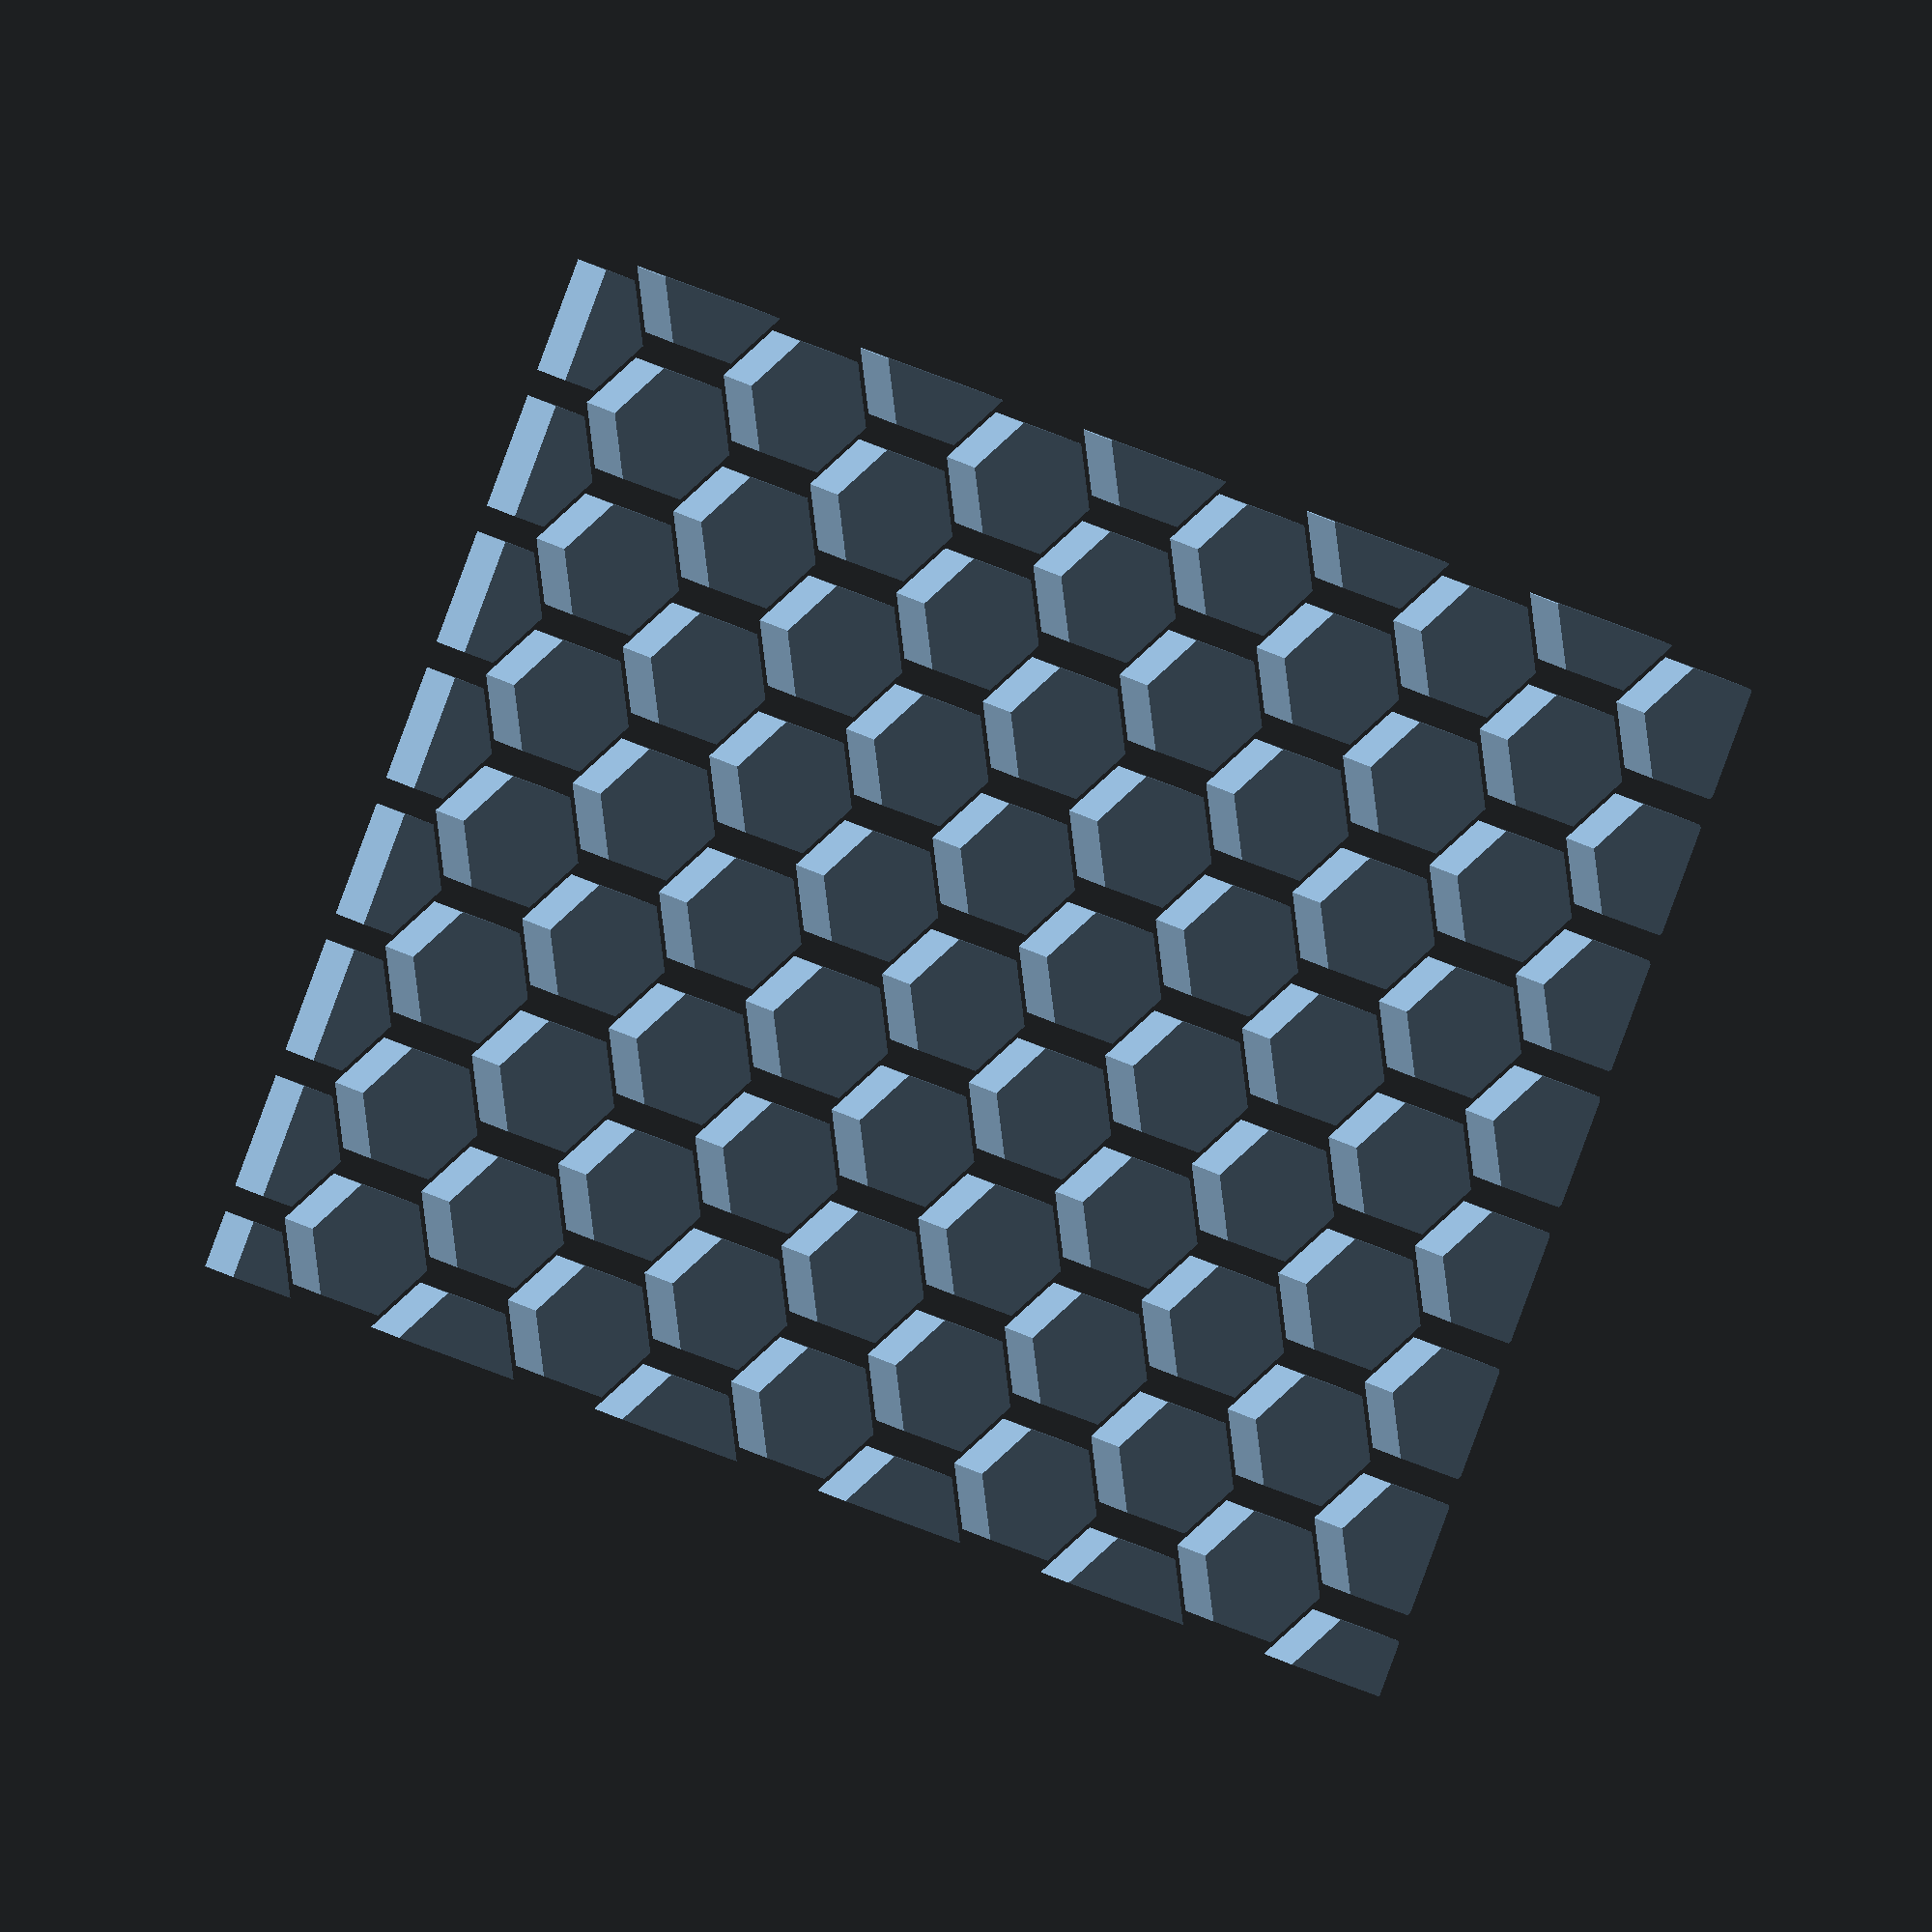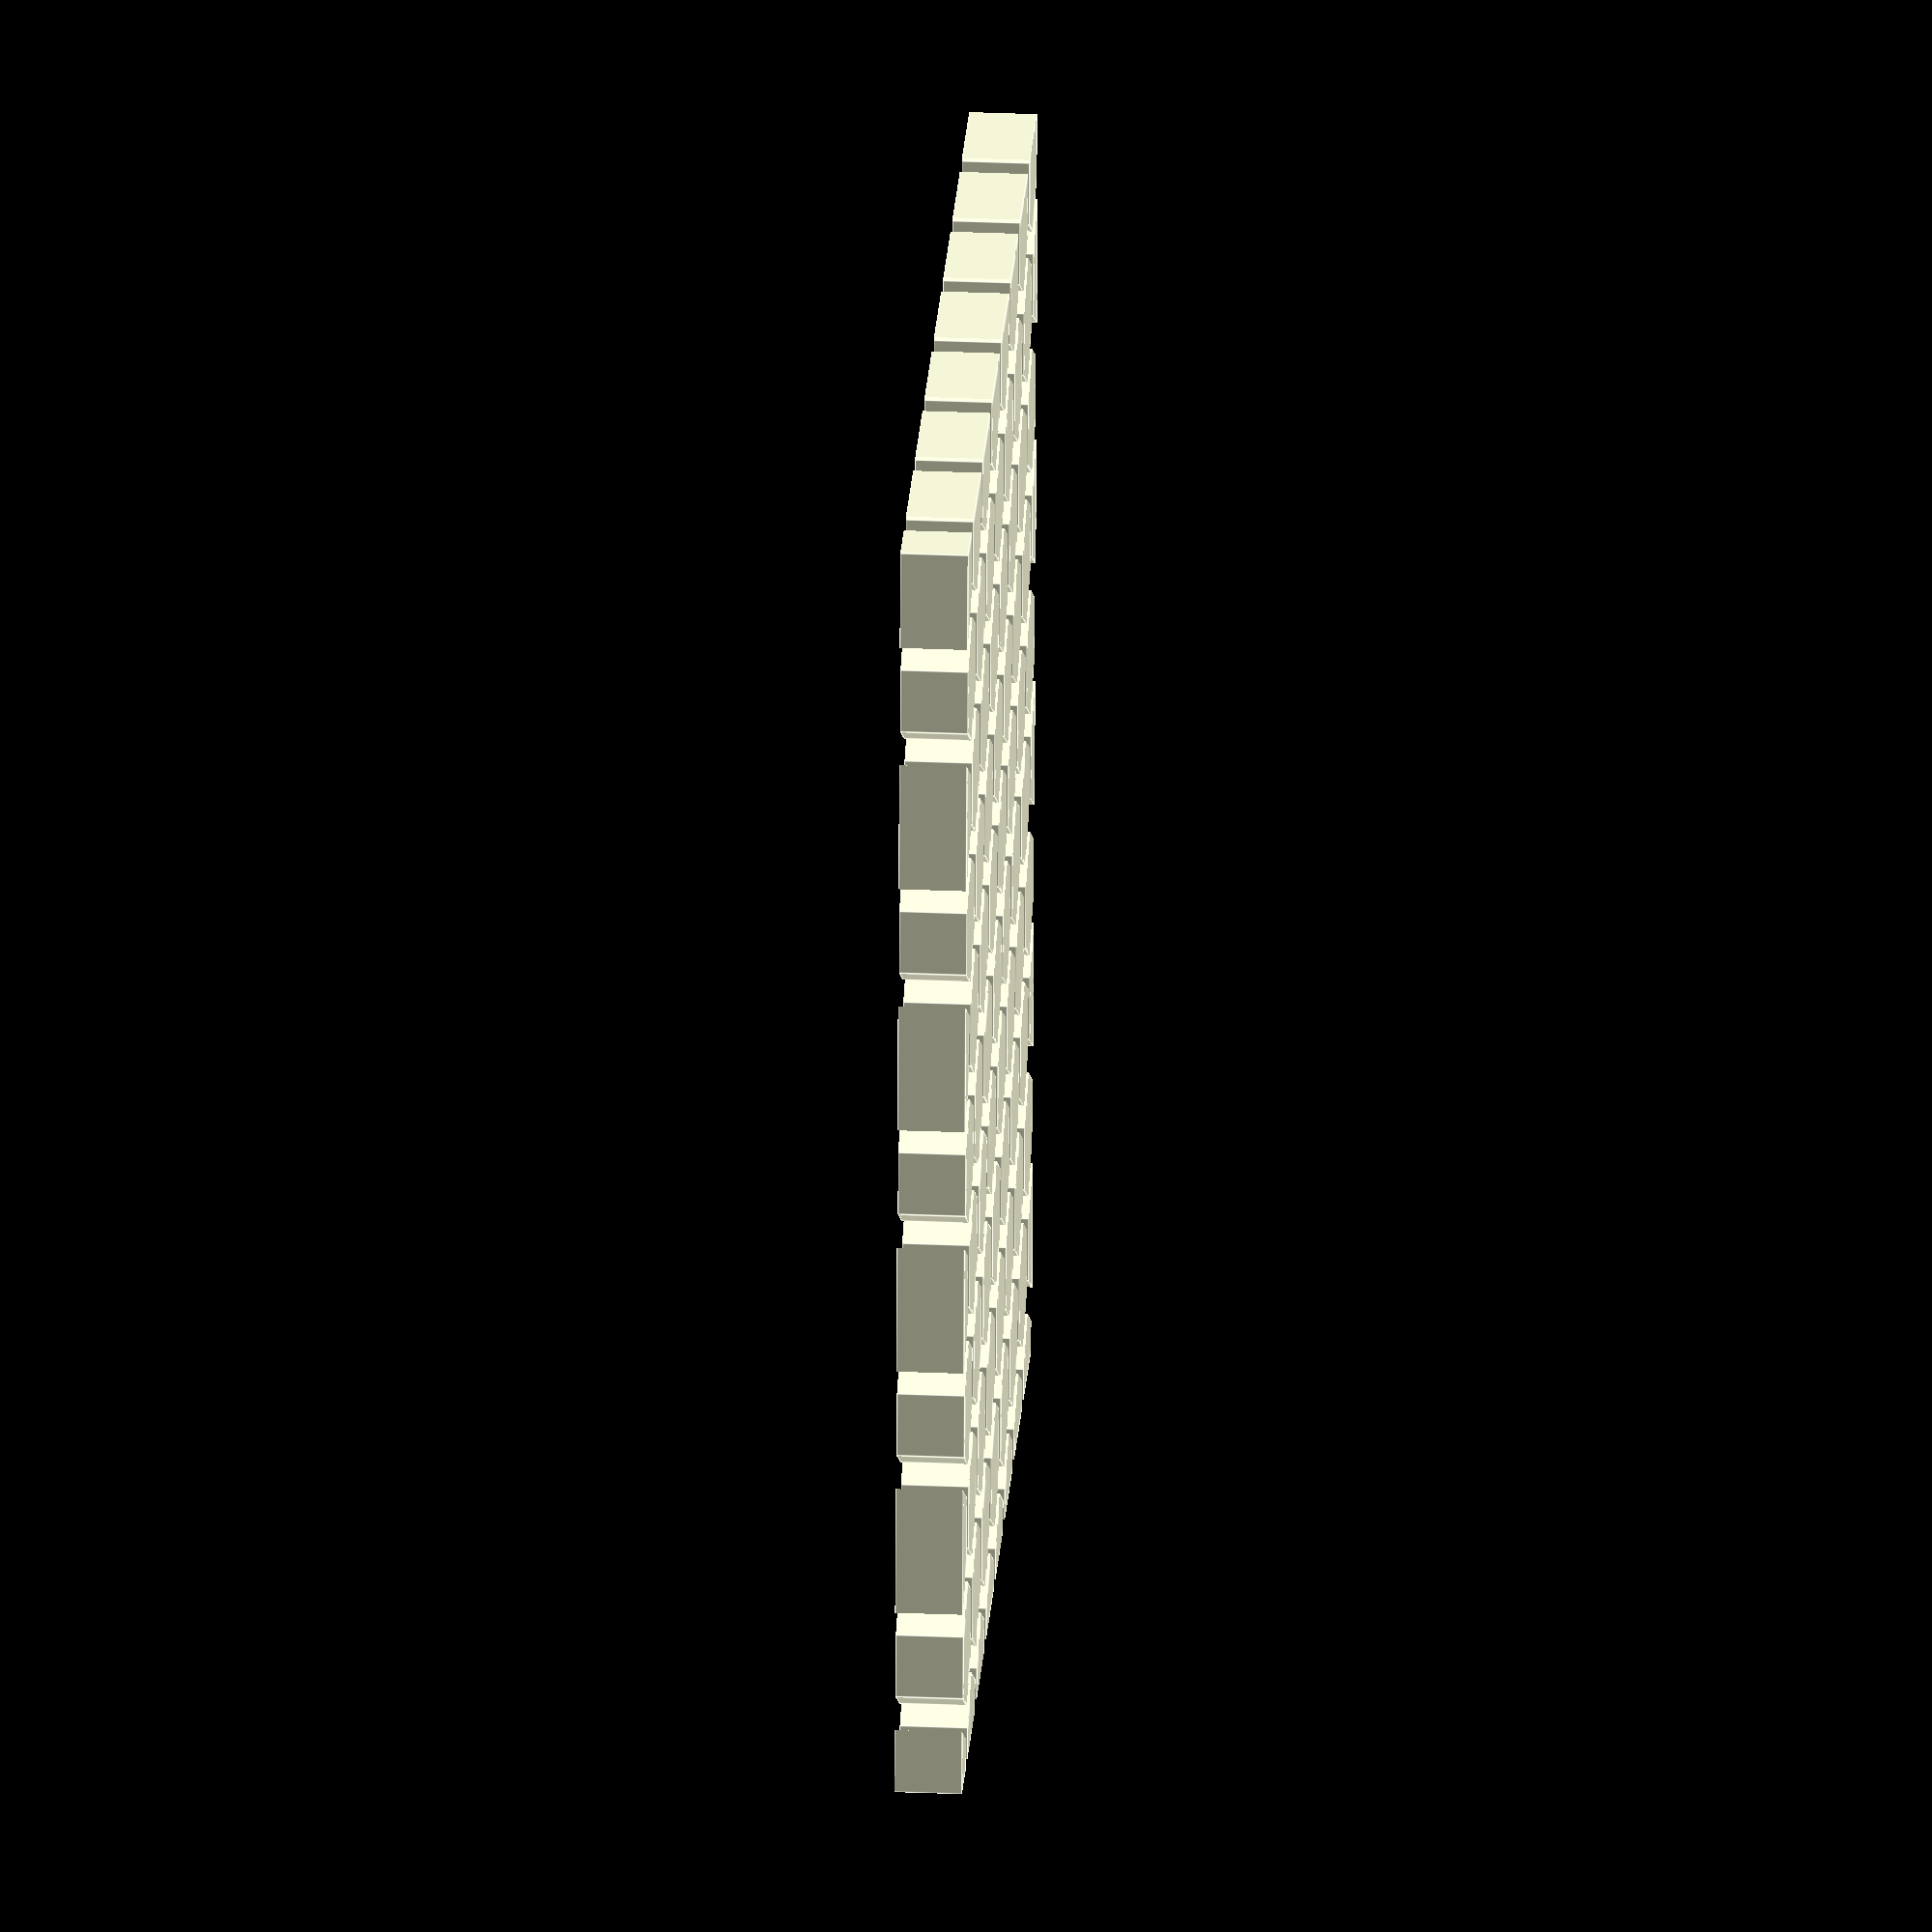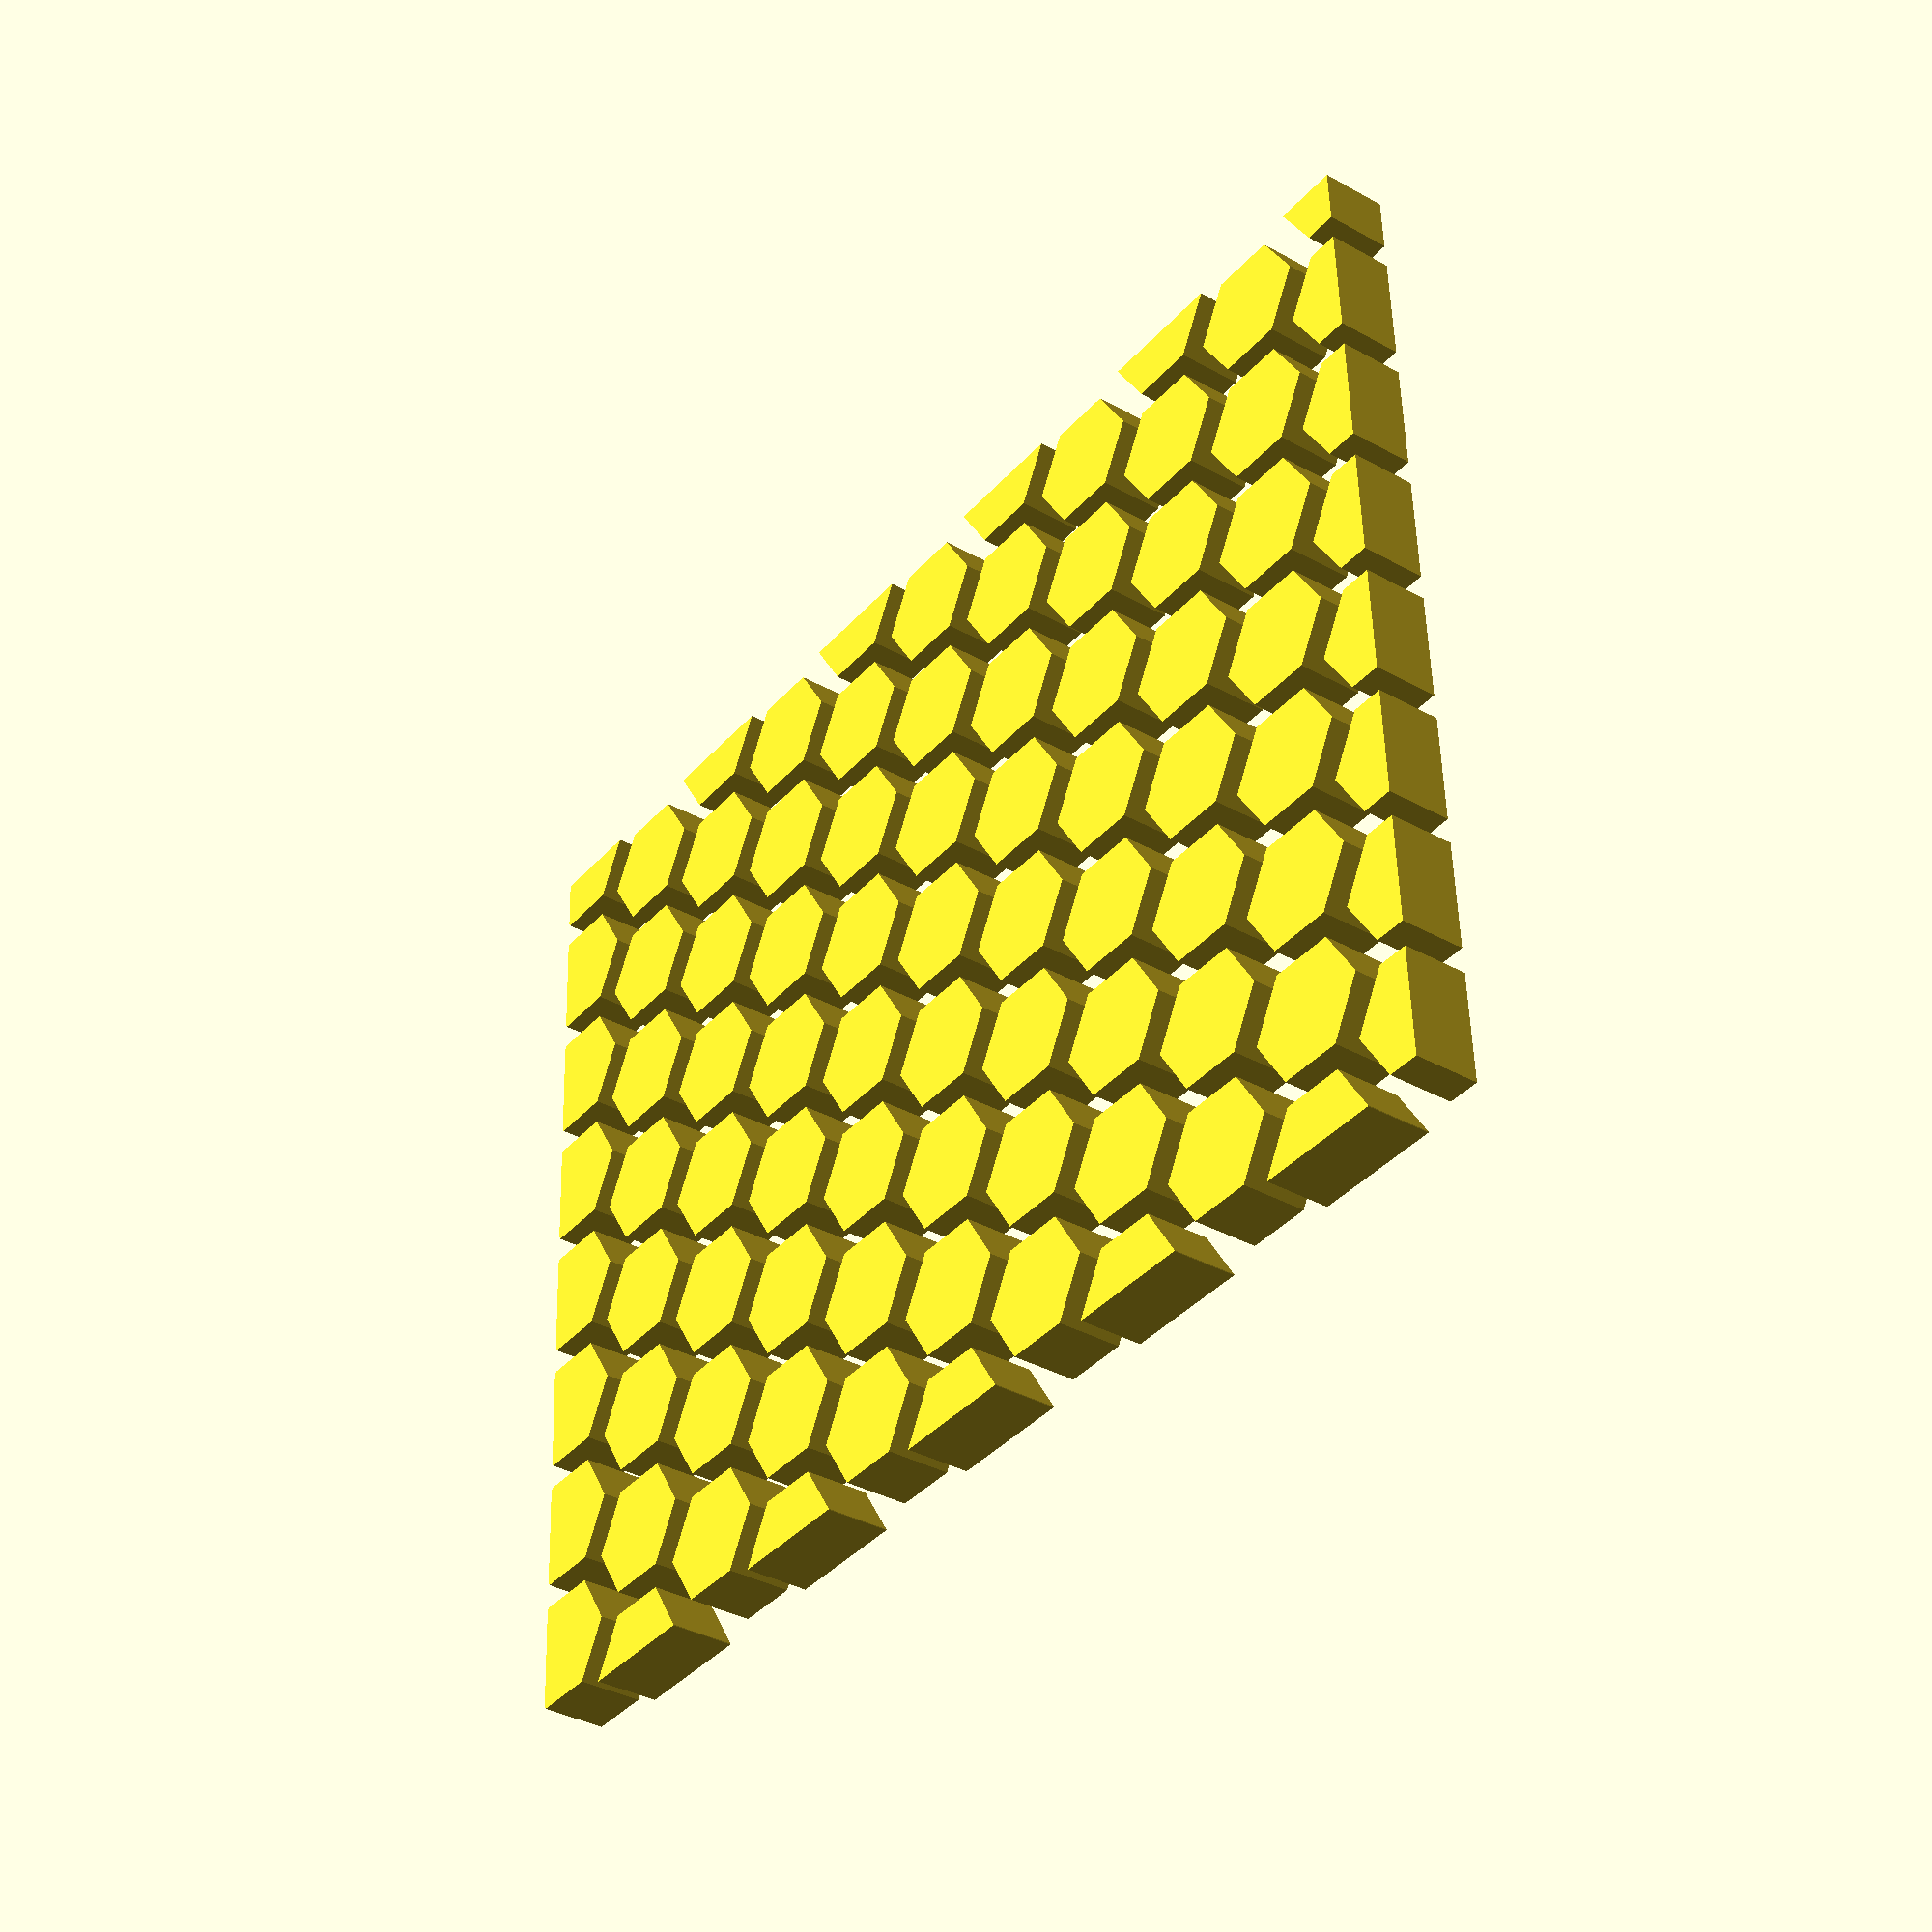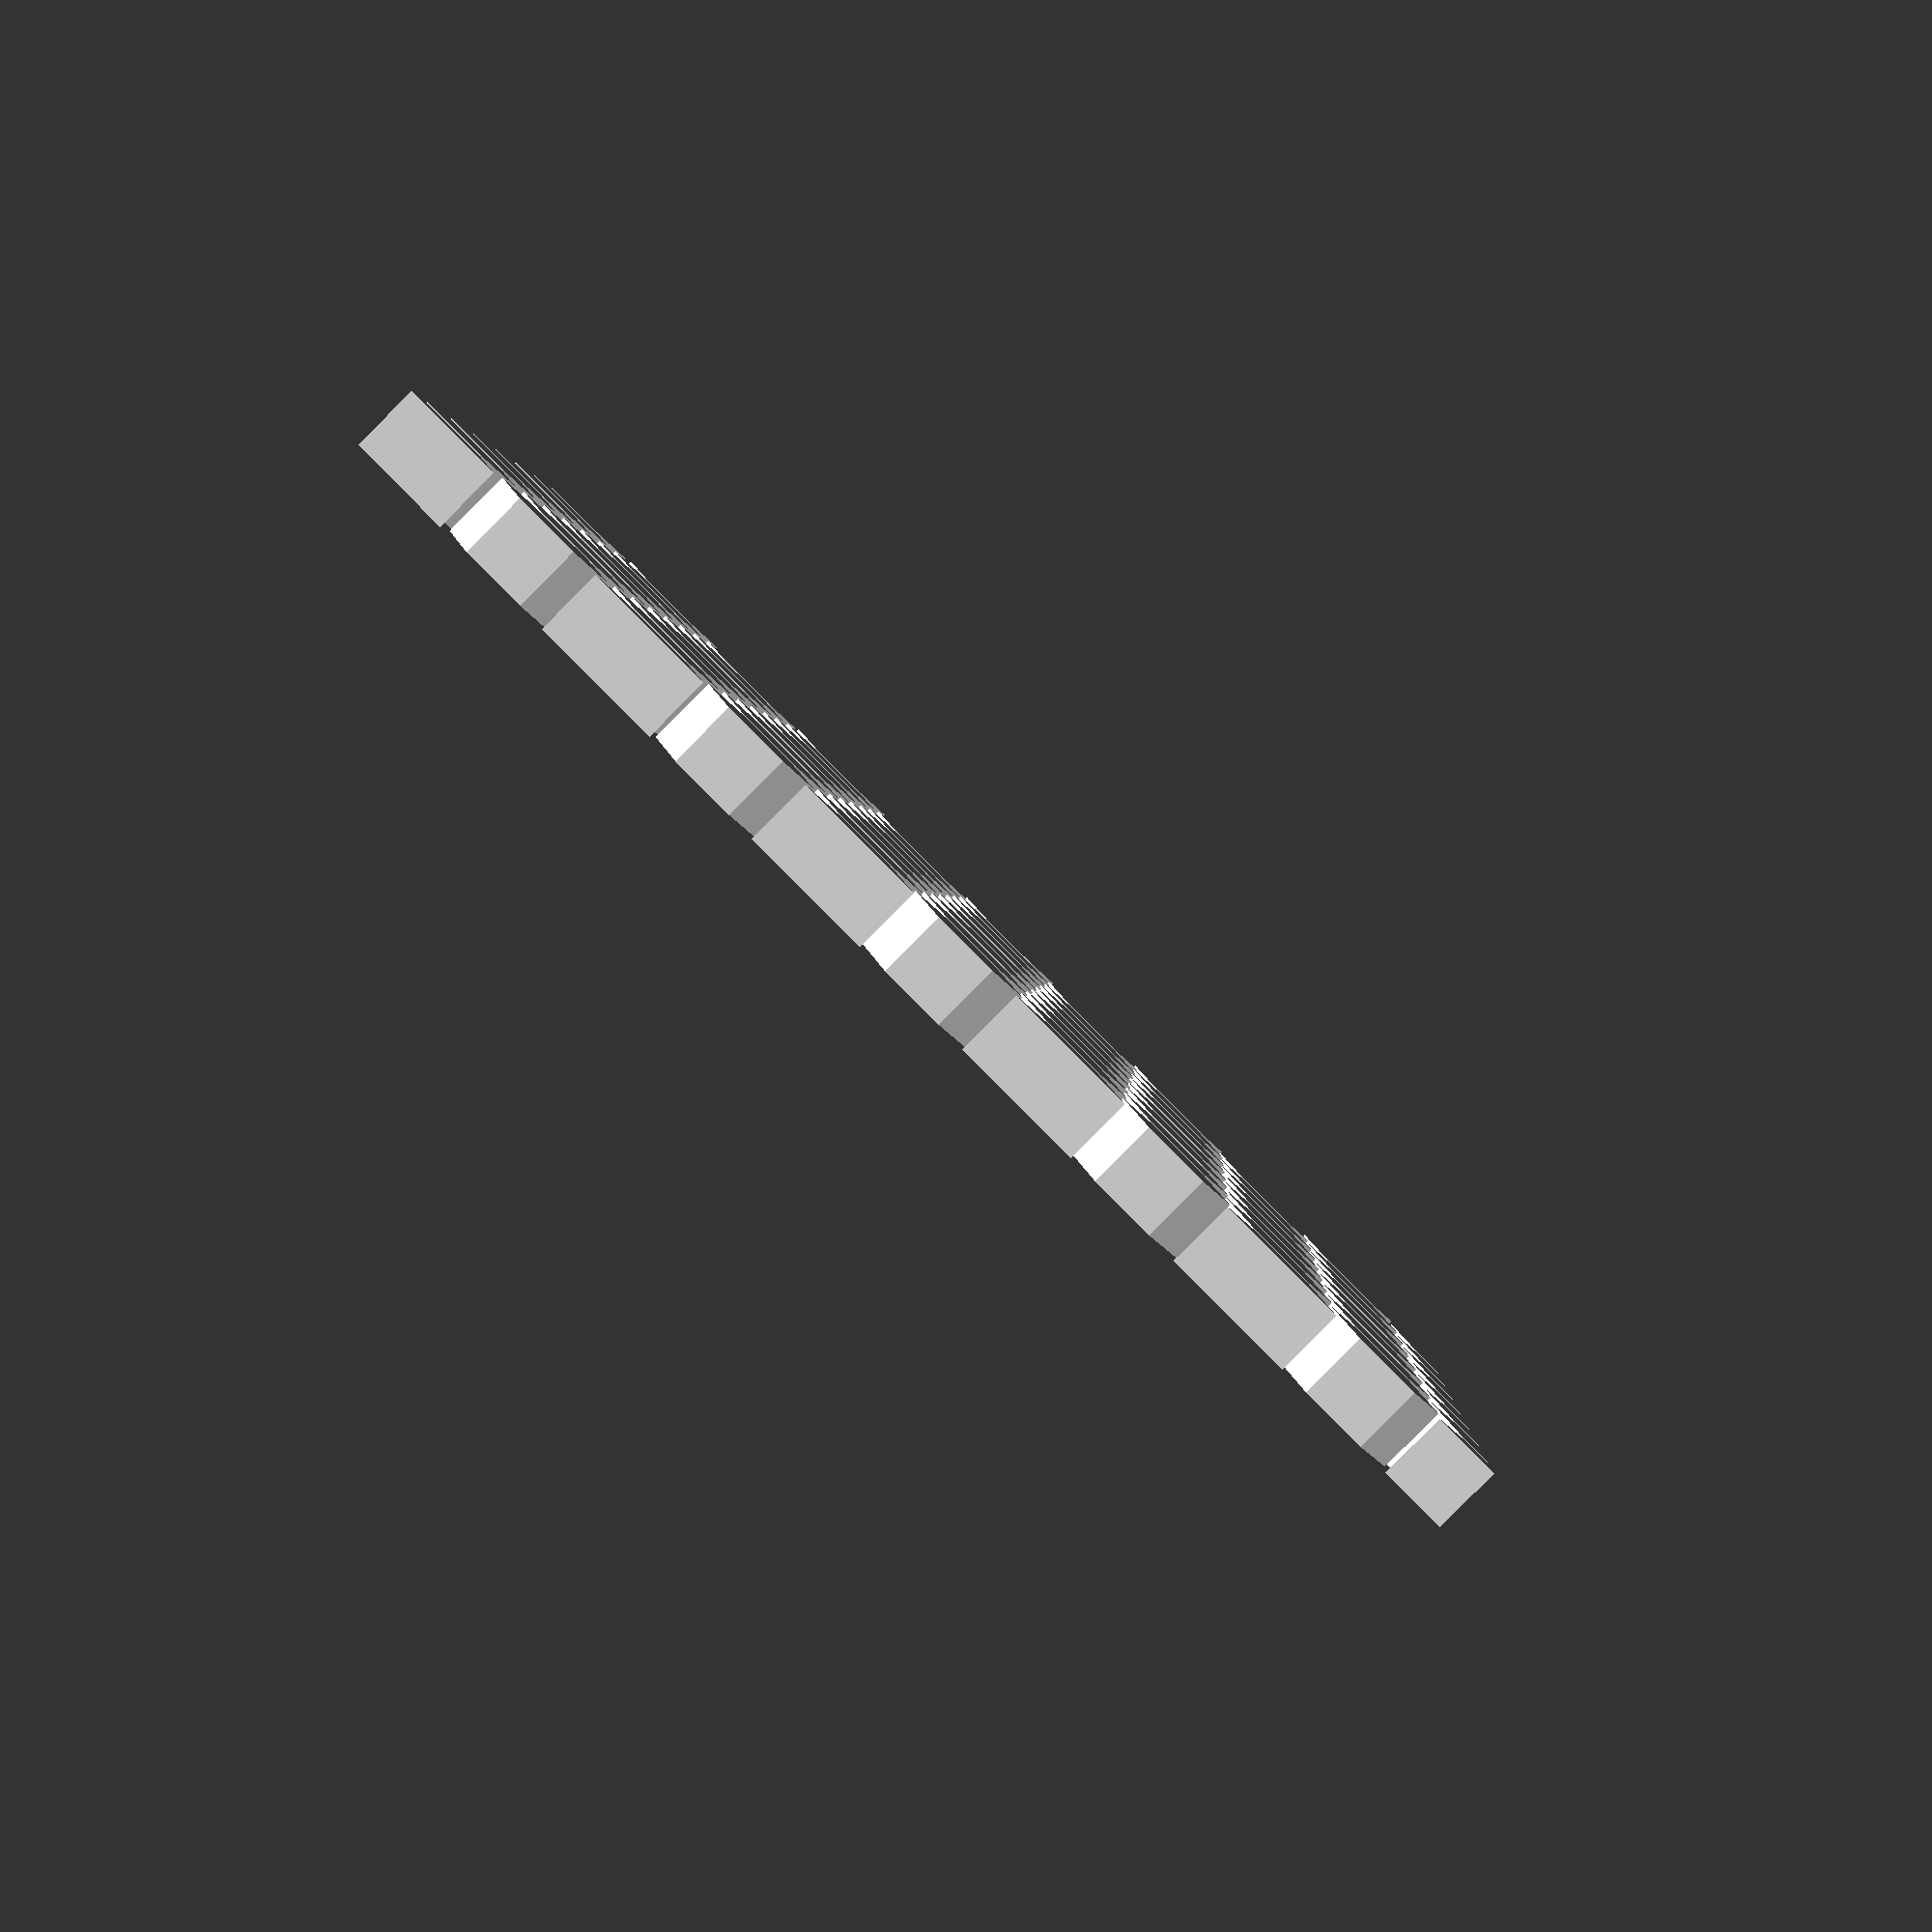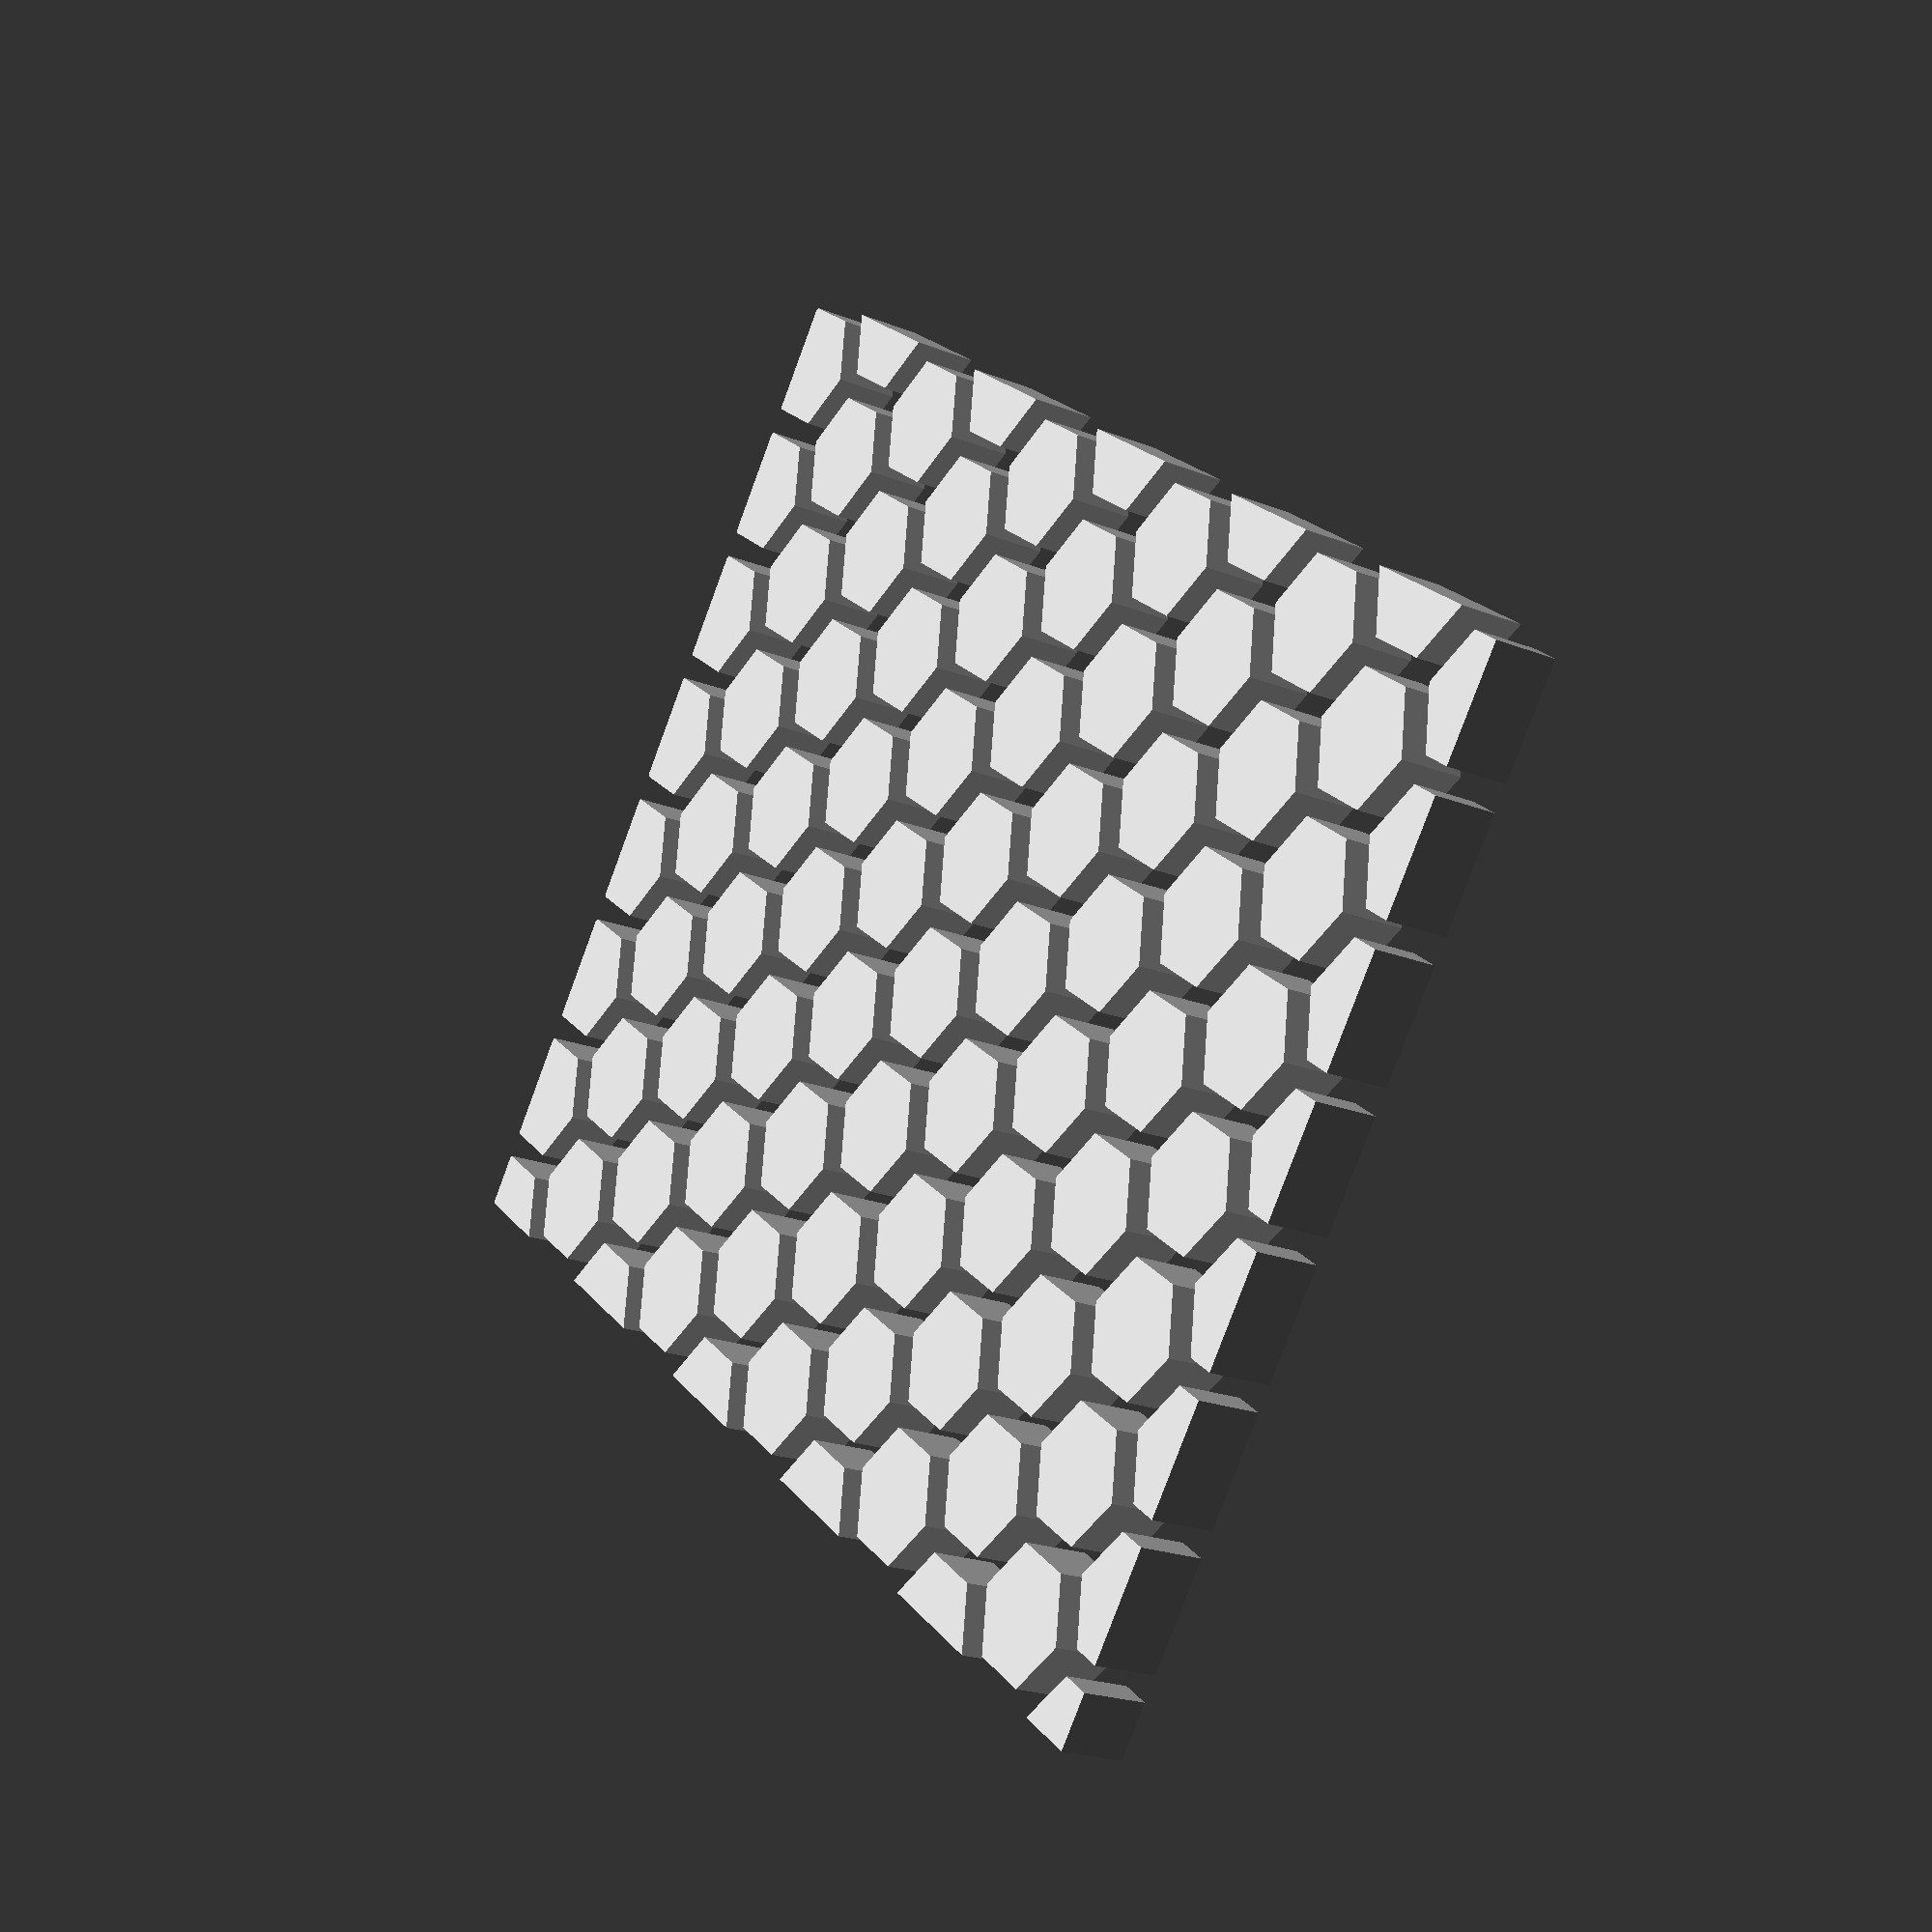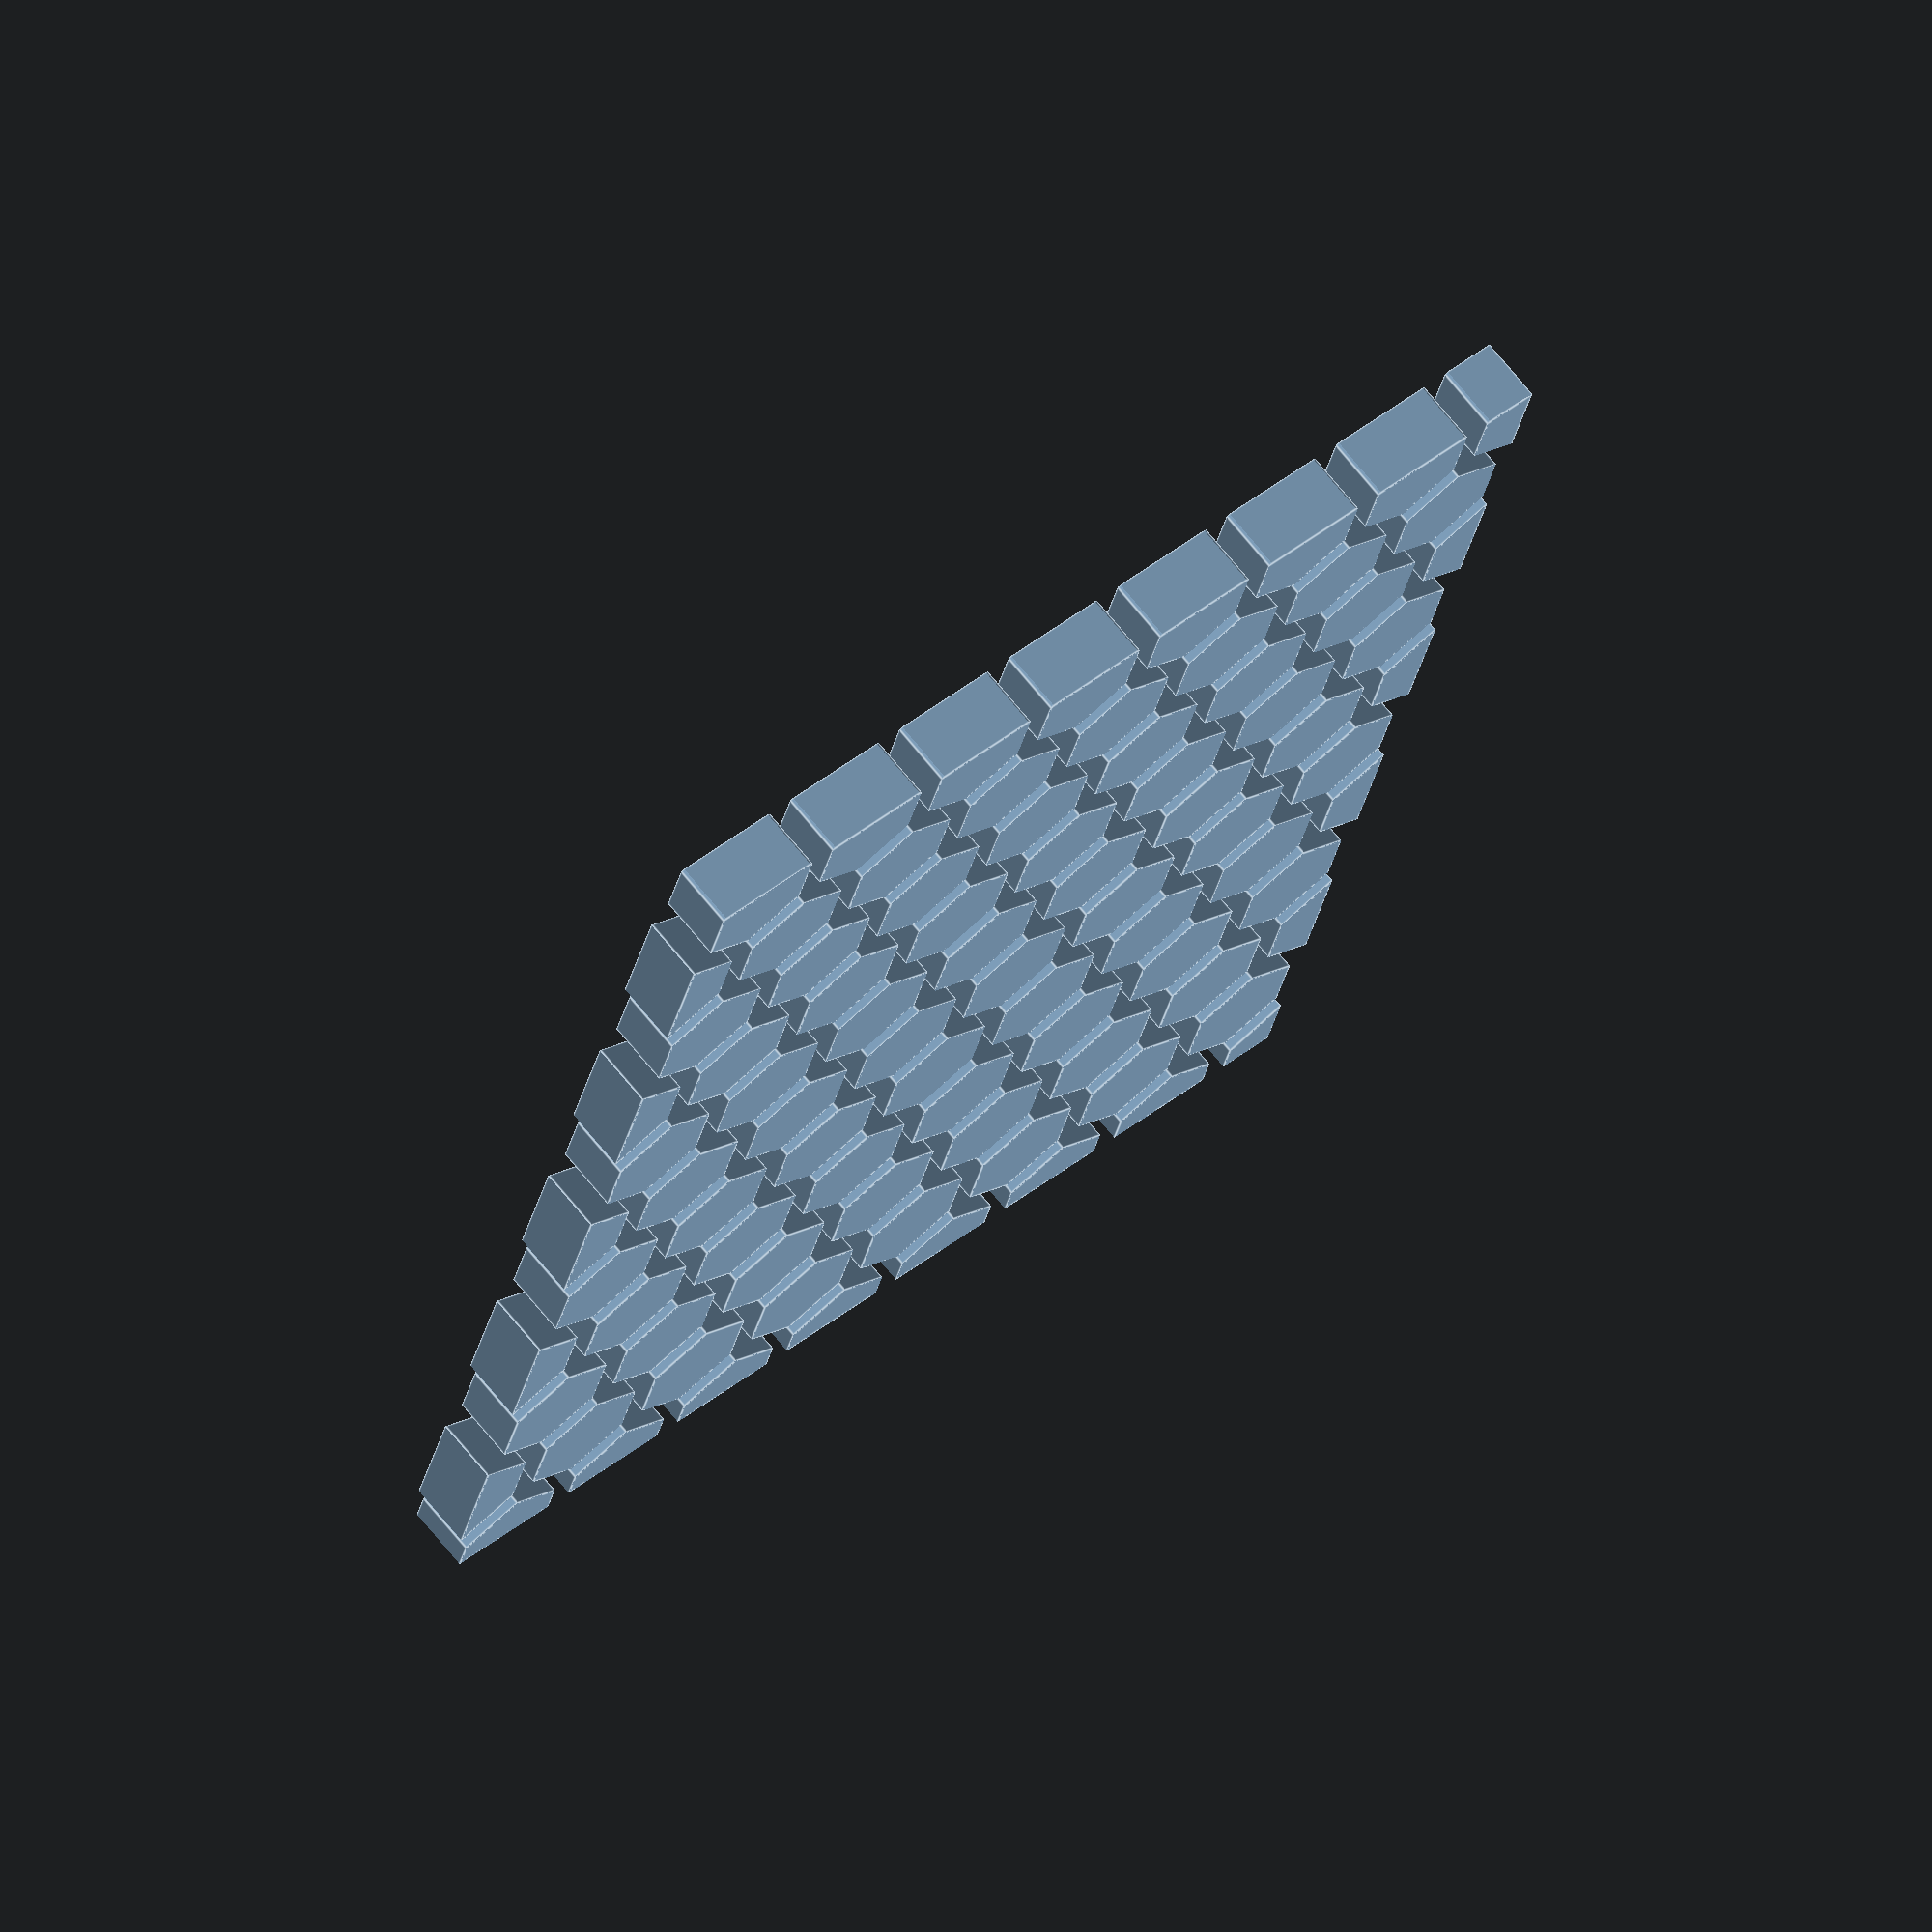
<openscad>
$fn=50;

module hexagon(extrusion_height, radius) {
    rotate([0, 0, 90])
    cylinder($fn=6, h=extrusion_height, r=radius);
}

module hexagons(extrusion_height, radius, distance, x_reps, y_reps) {
    $hexagon_height = radius*2;
    $side = radius;

    // Using the pythagorean theorem:
    //
    //   (Width/2)^2 + (r/2)^2 = r^2
    //
    $hexagon_width = sqrt(3) * radius;

    // Using the pythagorean theorem:
    //
    //   VertDist^2 + (Dist/2)^2 = Dist^2
    //
    $vertical_distance = sqrt(1.25)*distance;

    $pattern_height = $hexagon_height + $vertical_distance * 2 + $side;
    $pattern_width = $hexagon_width + distance;

    for(index_y = [0:1:y_reps-1]){
        $y1 = index_y * $pattern_height;
        $y2 = $y1 + 0.75 * $hexagon_height + $vertical_distance;

        for(index_x = [0:1:x_reps-1]) {
            $x1 = index_x * $pattern_width;
            translate([$x1, $y1, 0])
            hexagon(extrusion_height, radius);

            $x2 = $x1 + $hexagon_width/2 + distance/2;

            translate([$x2, $y2, 0])
            hexagon(extrusion_height, radius);
        }
    }
}

module blocked_hexagons(extrusion_height, radius, distance, width, height) {
    $hexagon_height = radius * 2;
    $hexagon_width = sqrt(3) * radius;
    $x_reps = ceil(width / ($hexagon_width + distance)) + 1;
    $y_reps = ceil(height / ($hexagon_height + distance)) + 1;

    intersection() {
        cube([width, height, extrusion_height]);
        hexagons(extrusion_height, radius, distance, $x_reps, $y_reps);
    }
}

//hexagons(5, 5, distance=2, x_reps=20, y_reps=20);
blocked_hexagons(extrusion_height=5, radius=5, distance=2, width=80, height=100);

</openscad>
<views>
elev=169.9 azim=67.6 roll=24.3 proj=o view=wireframe
elev=331.6 azim=4.0 roll=273.7 proj=o view=edges
elev=35.7 azim=92.4 roll=233.4 proj=p view=wireframe
elev=266.9 azim=93.7 roll=224.9 proj=p view=wireframe
elev=201.5 azim=127.2 roll=125.0 proj=p view=wireframe
elev=289.6 azim=345.5 roll=141.0 proj=o view=edges
</views>
